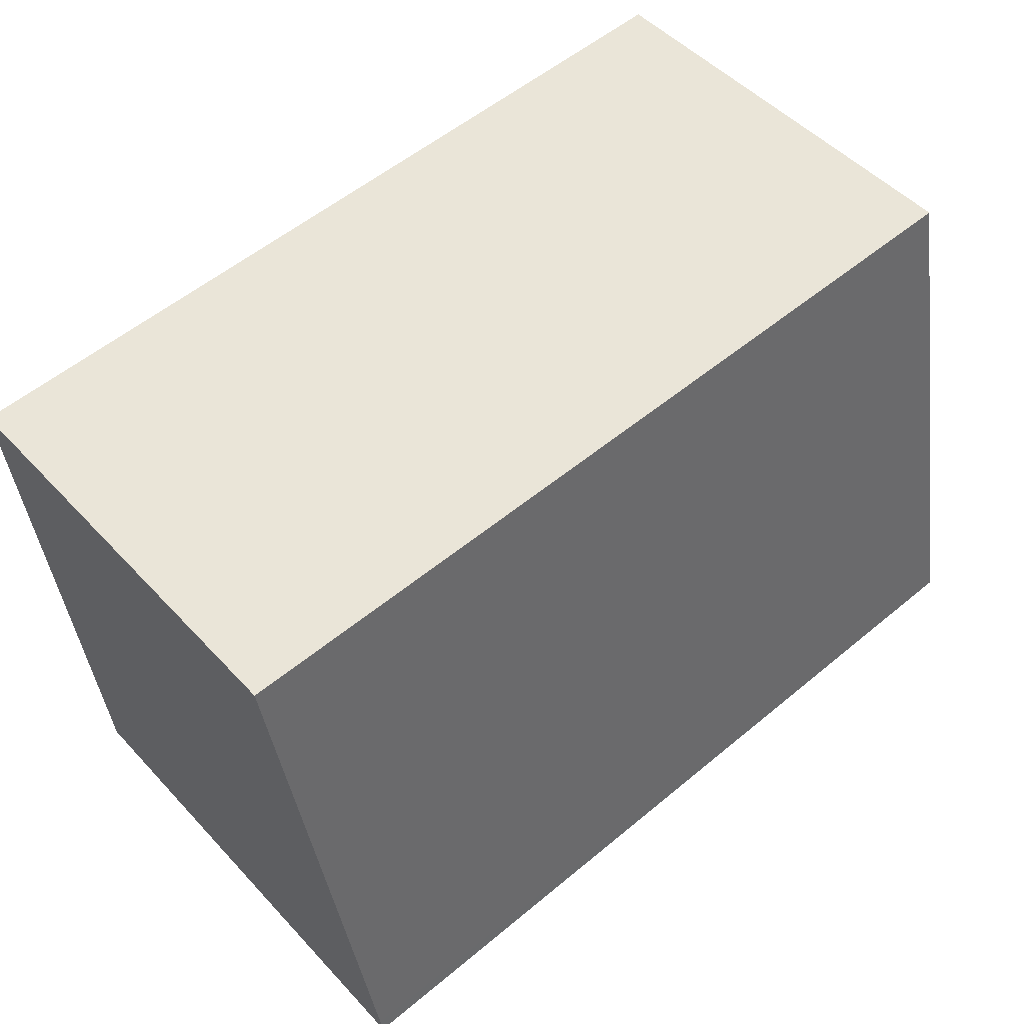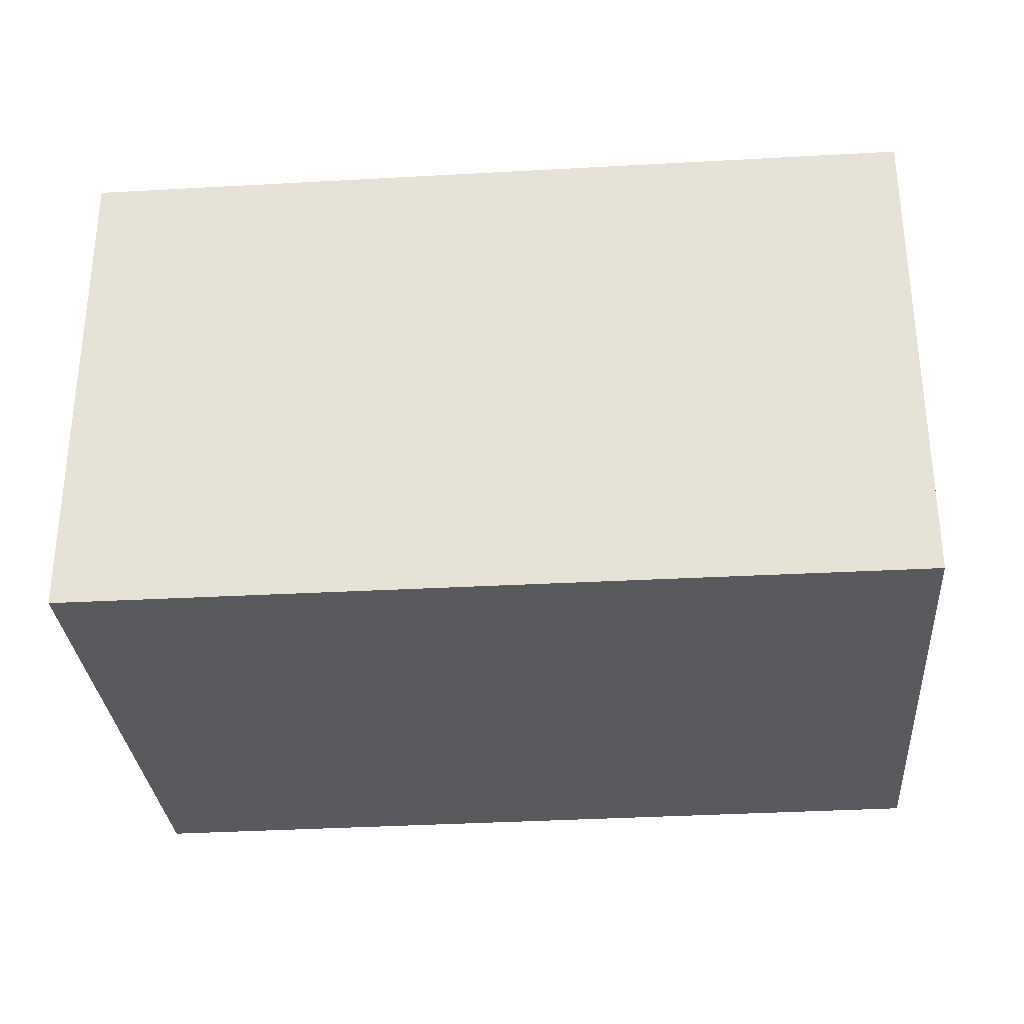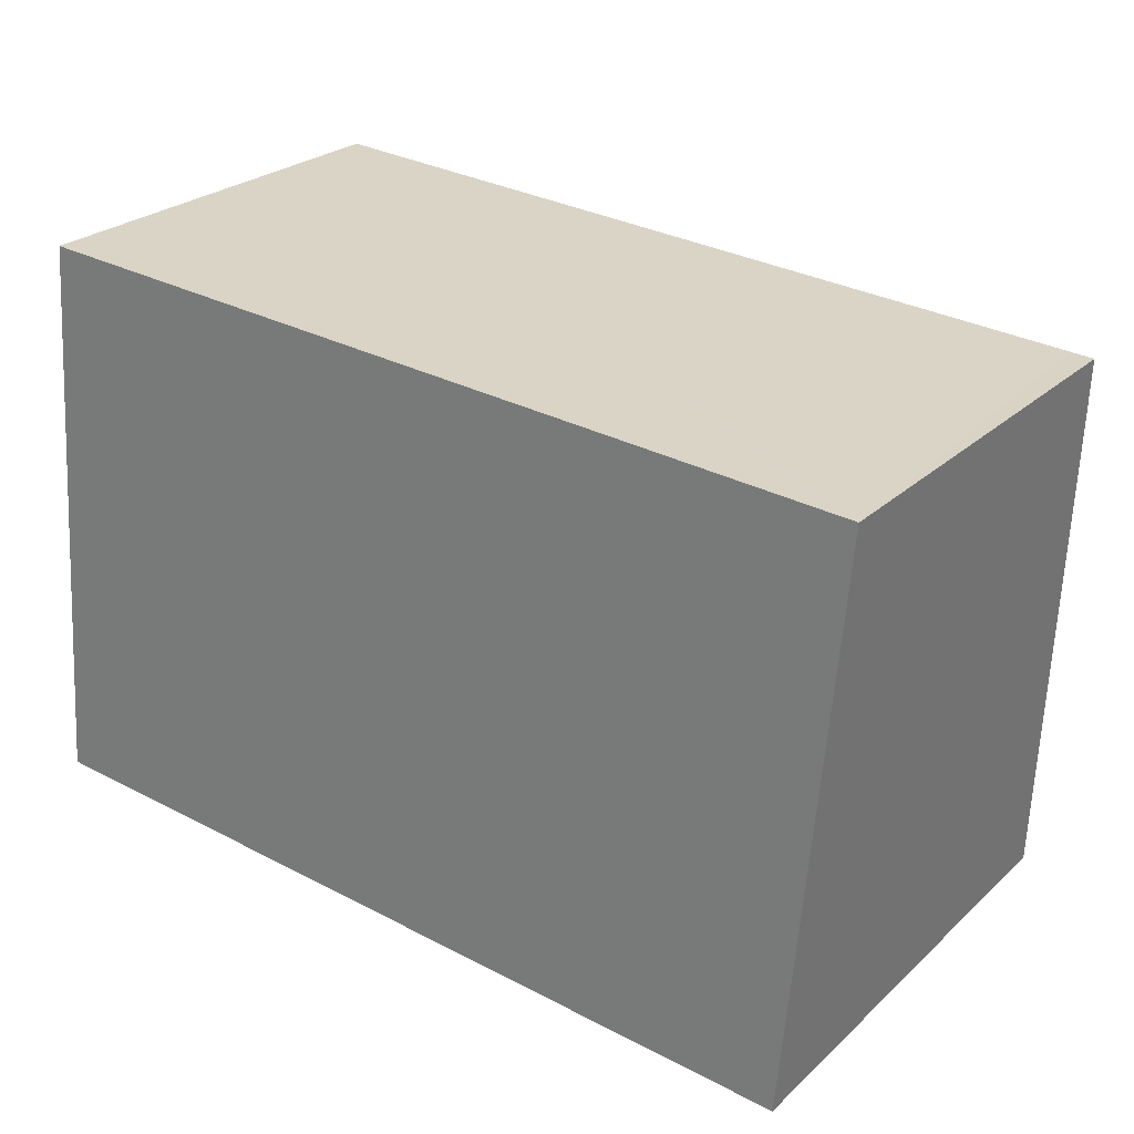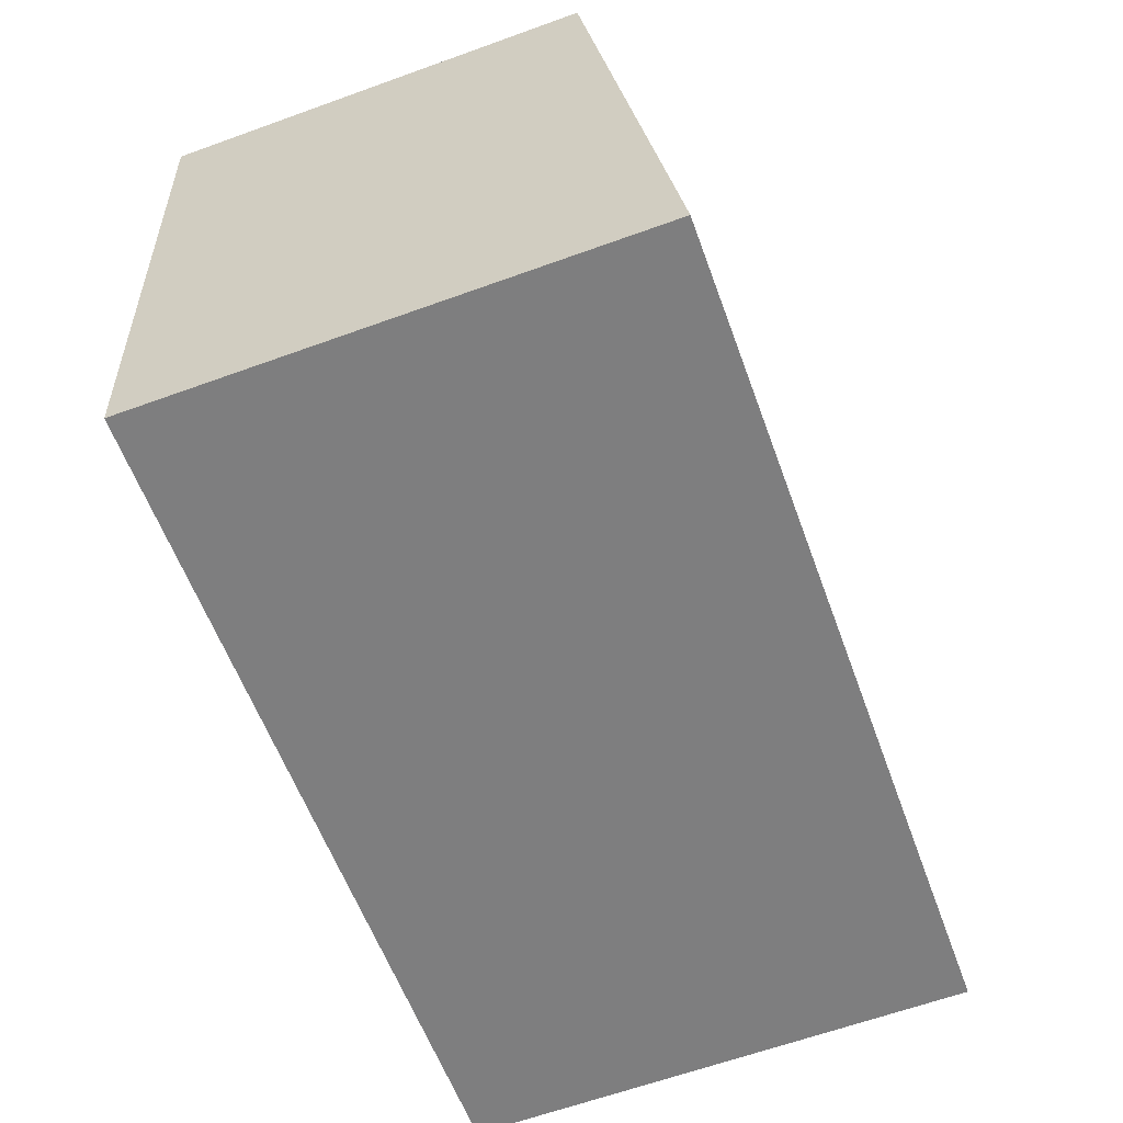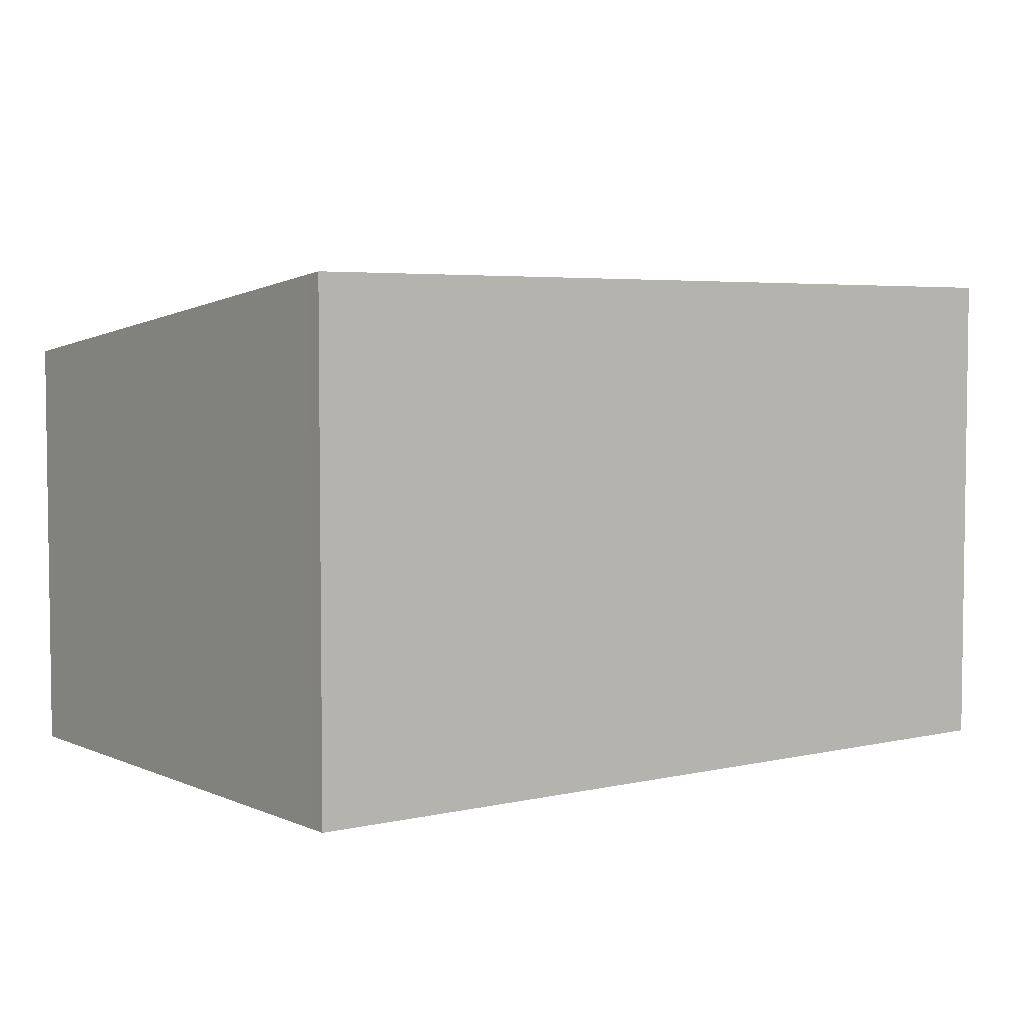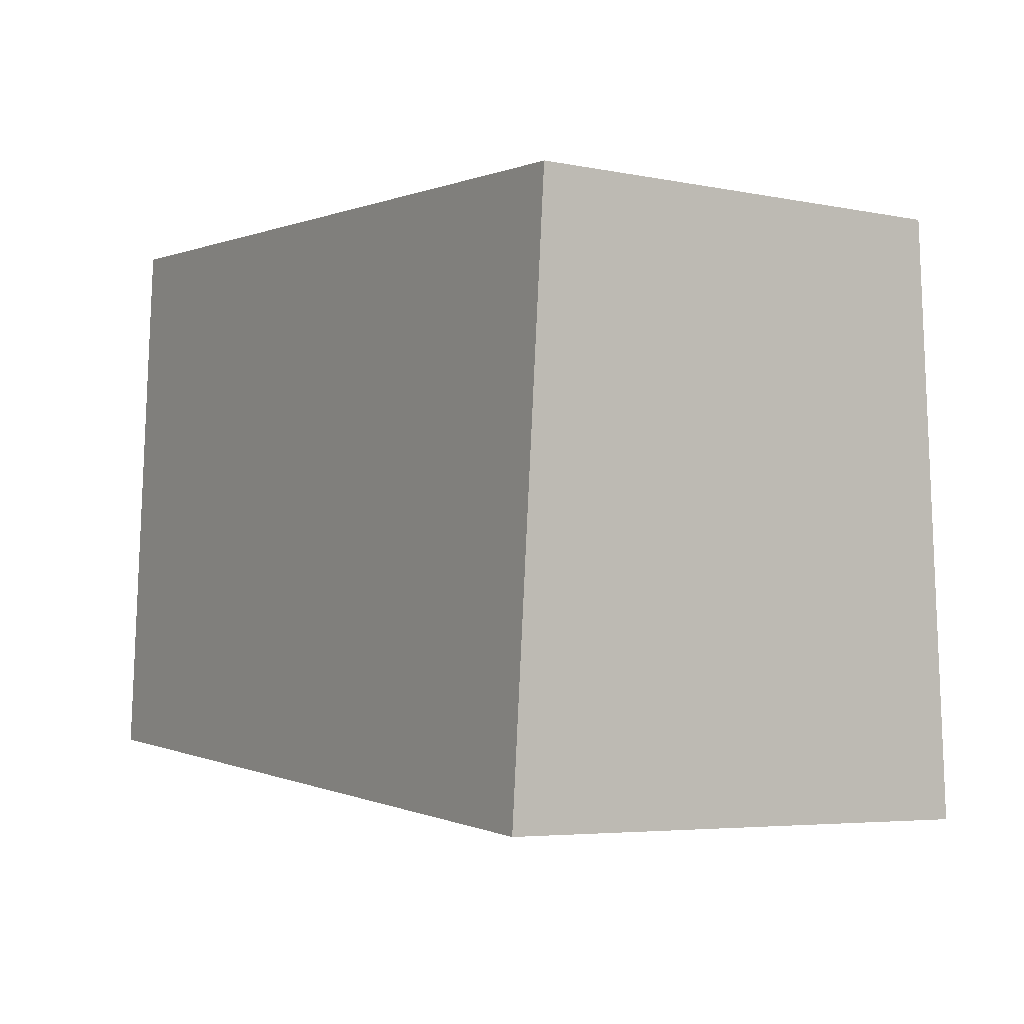
<metadata>
{"format":"obj","ext":"obj","renderer":"f3d","projection":"perspective","resolution":1024,"background":"white","views":[{"elev":49.6,"azim":139.3,"up":"+Z"},{"elev":-30.9,"azim":-170.7,"up":"+Y"},{"elev":25.5,"azim":35.2,"up":"+Z"},{"elev":-63.8,"azim":110.0,"up":"+Z"},{"elev":4.6,"azim":148.4,"up":"+Y"},{"elev":-4.9,"azim":57.6,"up":"+Z"}]}
</metadata>
<code>
v  0 3.736 2.288e-16
v  6.295 3.73 -0.397
v  6.285 3.744 -0.512
v  6.666 3.209 3.784
v  6.492 3.209 3.796
v  0.35 3.209 4.234
v  6.666 -2.317e-16 3.784
v  6.295 2.431e-17 -0.397
v  6.285 3.135e-17 -0.512
v  0 0 0
v  0.35 -2.593e-16 4.234
v  6.492 -2.324e-16 3.796
g defaultobject
f 1 2 3
f 2 1 4
f 4 1 5
f 5 1 6
f 7 2 4
f 2 7 8
f 2 8 3
f 3 8 9
f 9 1 3
f 1 9 10
f 10 6 1
f 6 10 11
f 5 7 4
f 7 5 6
f 7 6 12
f 12 6 11
f 8 10 9
f 10 8 7
f 10 7 12
f 10 12 11

</code>
